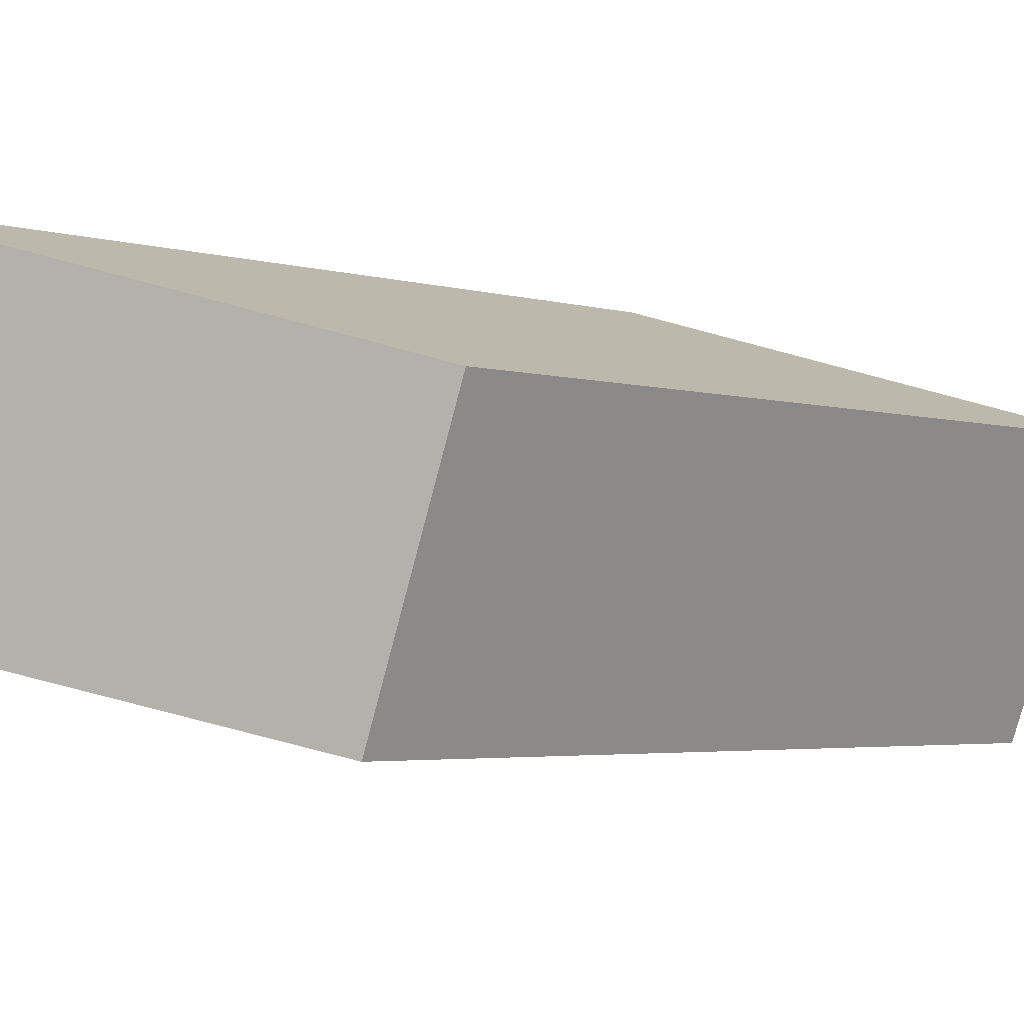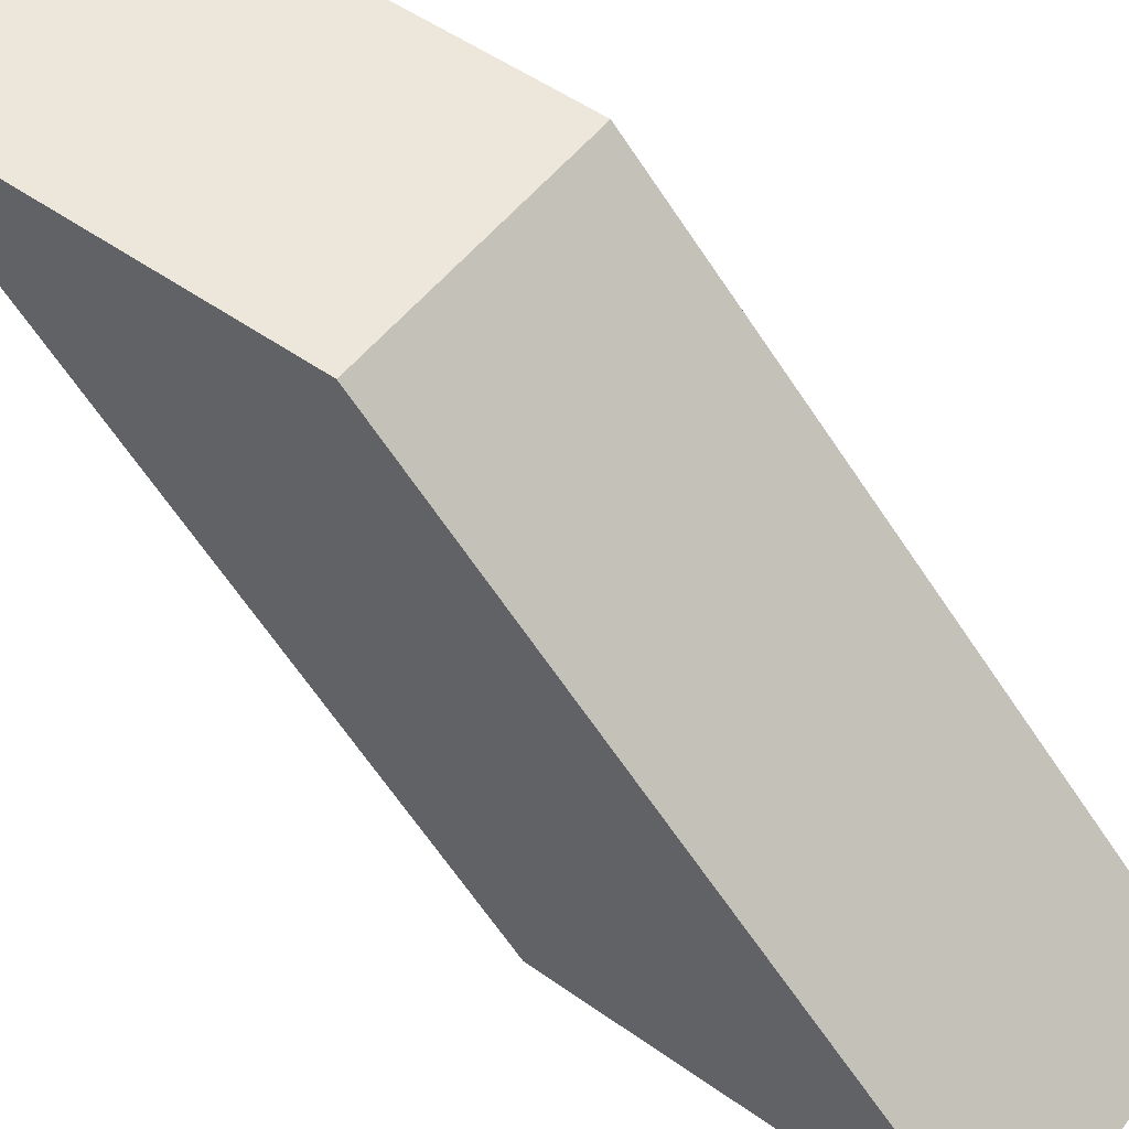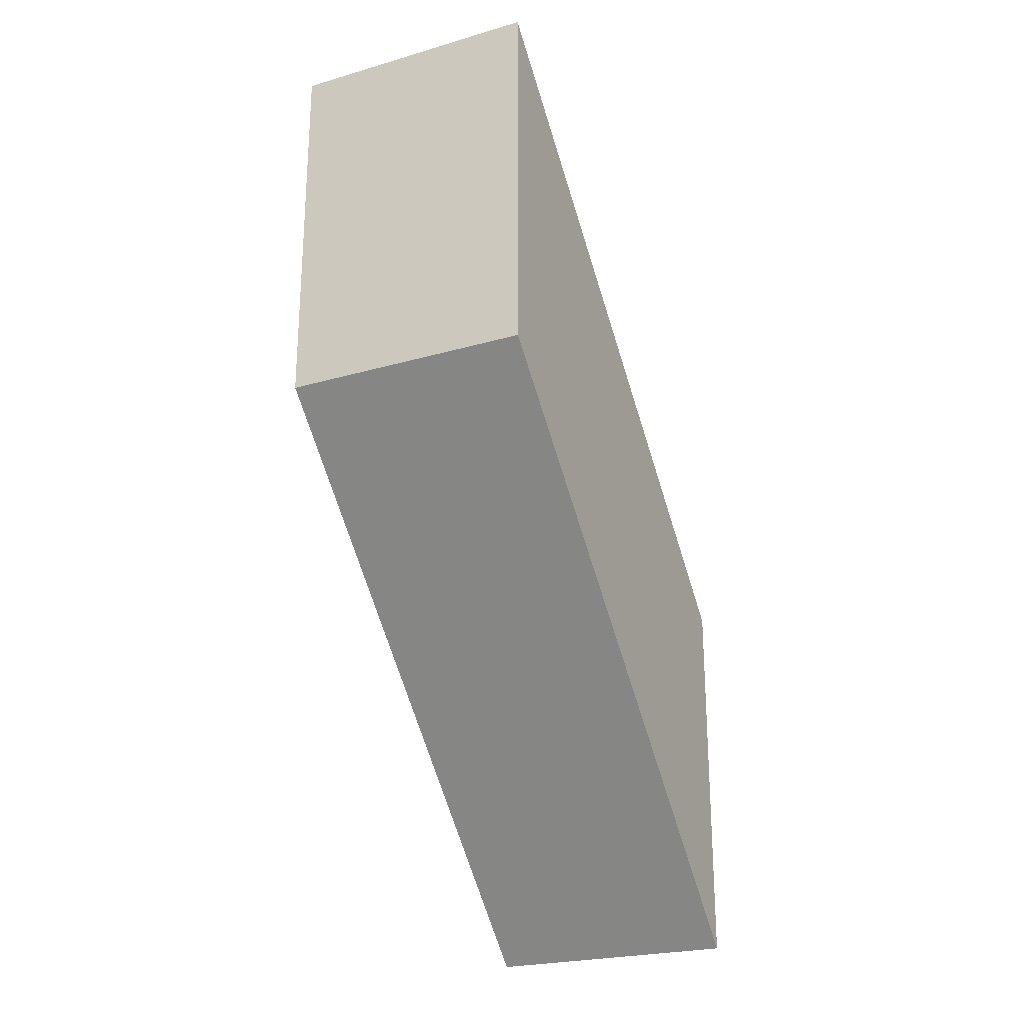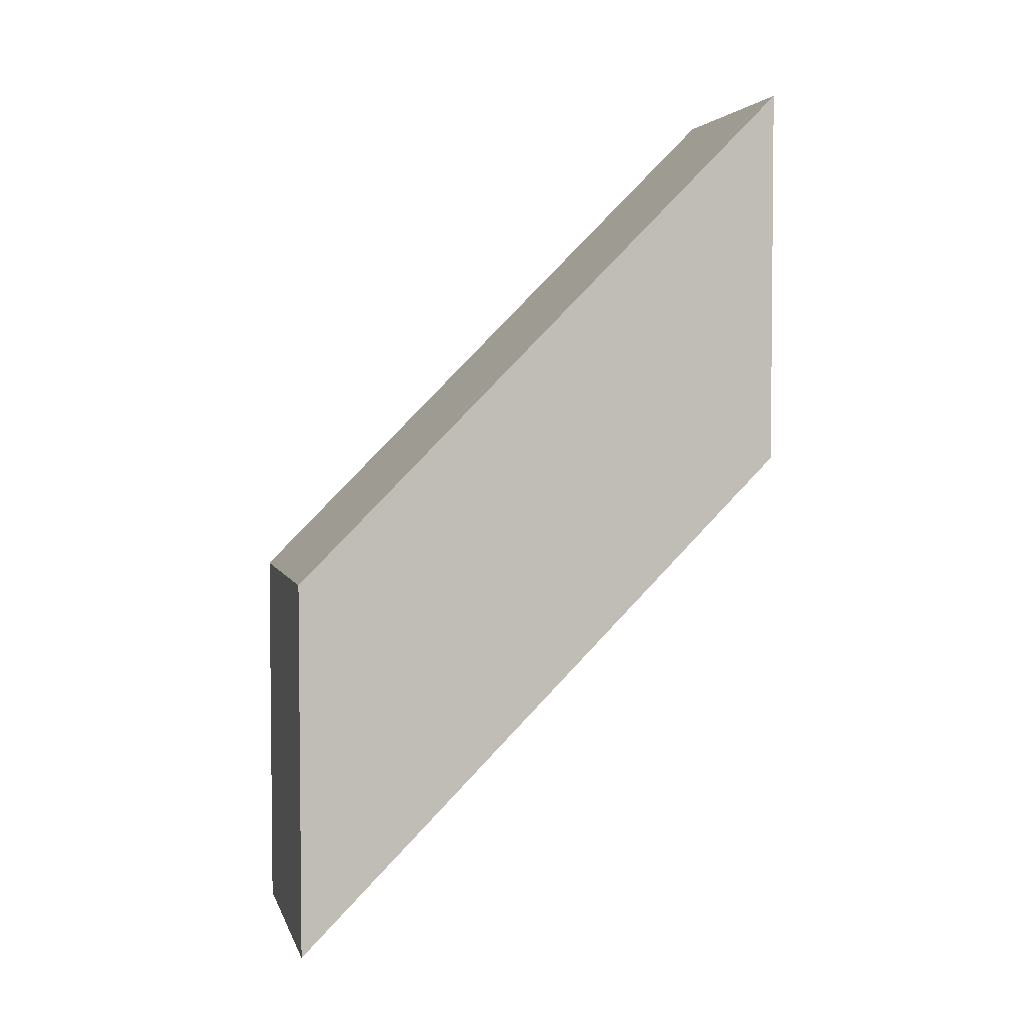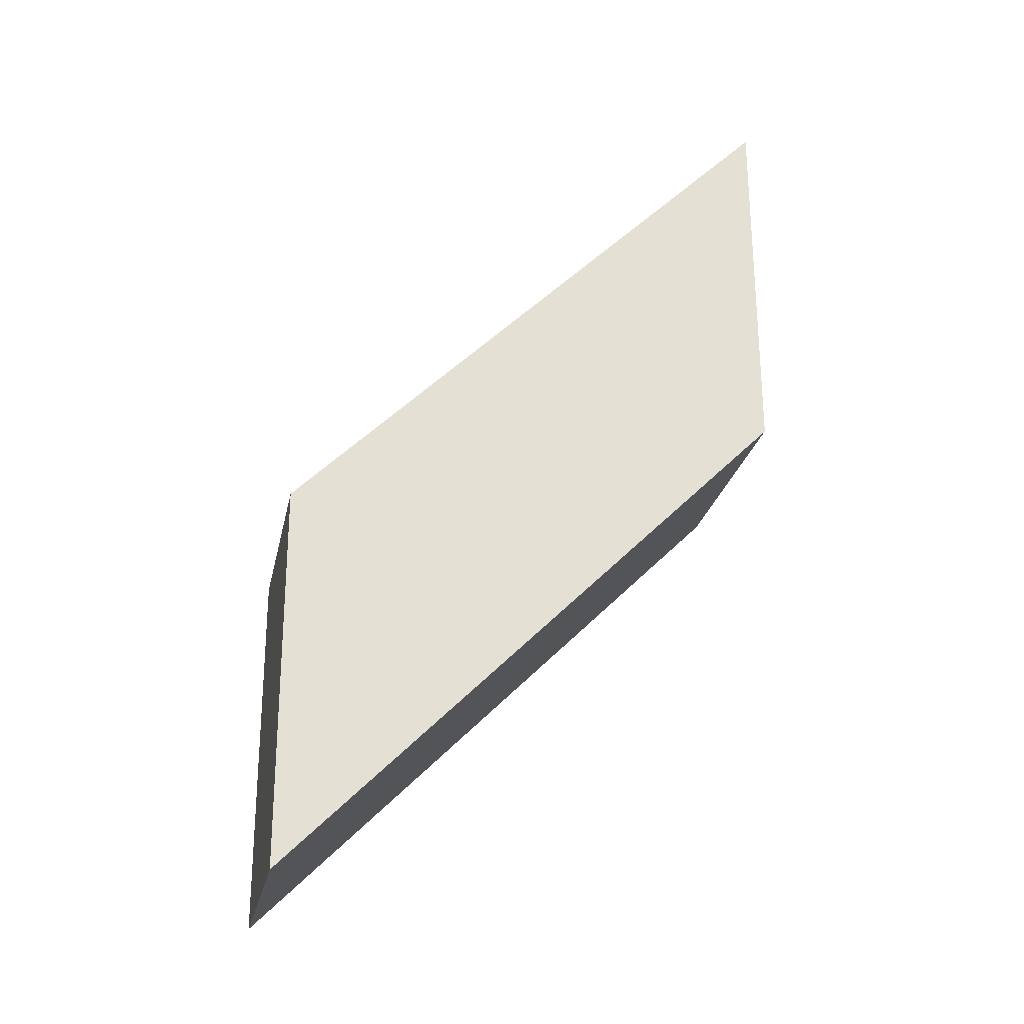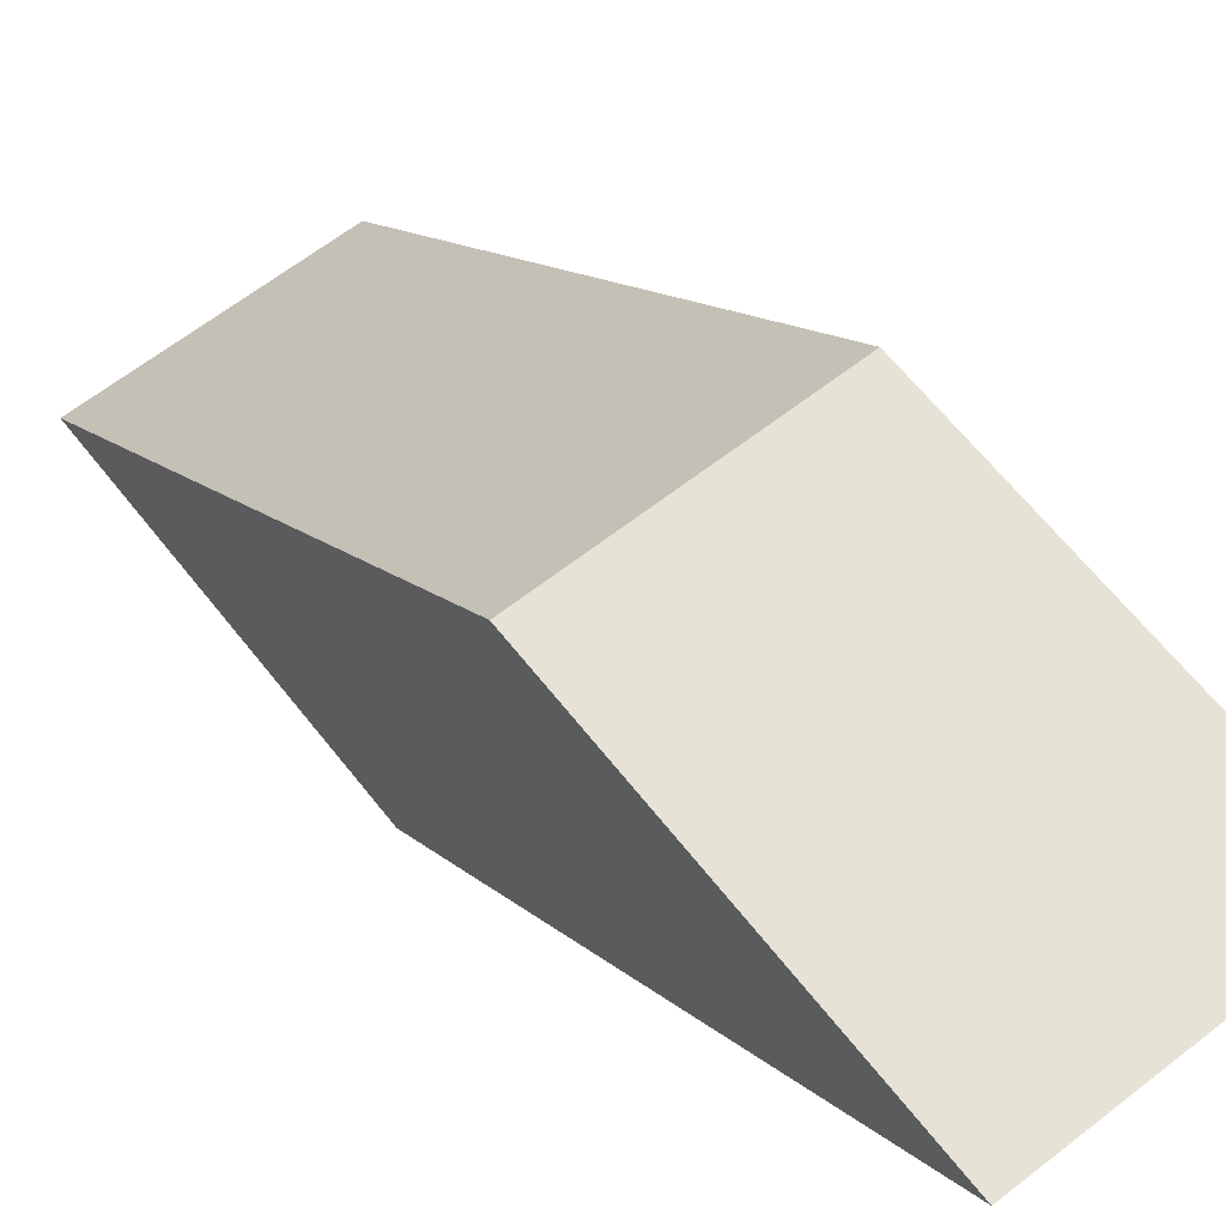
<metadata>
{"format":"obj","ext":"obj","renderer":"f3d","projection":"perspective","resolution":1024,"background":"white","views":[{"elev":-78.9,"azim":75.2,"up":"+Z"},{"elev":52.7,"azim":-52.8,"up":"+Z"},{"elev":-24.3,"azim":25.5,"up":"+Y"},{"elev":3.7,"azim":-104.0,"up":"+Y"},{"elev":-25.1,"azim":-101.7,"up":"+Y"},{"elev":64.0,"azim":141.8,"up":"+Z"}]}
</metadata>
<code>
o 1
v 4 19.93 7.91
v 4 7.92 7.92
v 4 4.01 -8.01
v 4 -8 -8
v -4 4.01 -8.01
v -4 -8 -8
v -4 19.93 7.91
v -4 7.92 7.92
f 1 2 3
f 2 4 3
f 5 6 7
f 6 8 7
f 5 7 3
f 7 1 3
f 8 6 2
f 6 4 2
f 7 8 1
f 8 2 1
f 3 4 5
f 4 6 5

</code>
